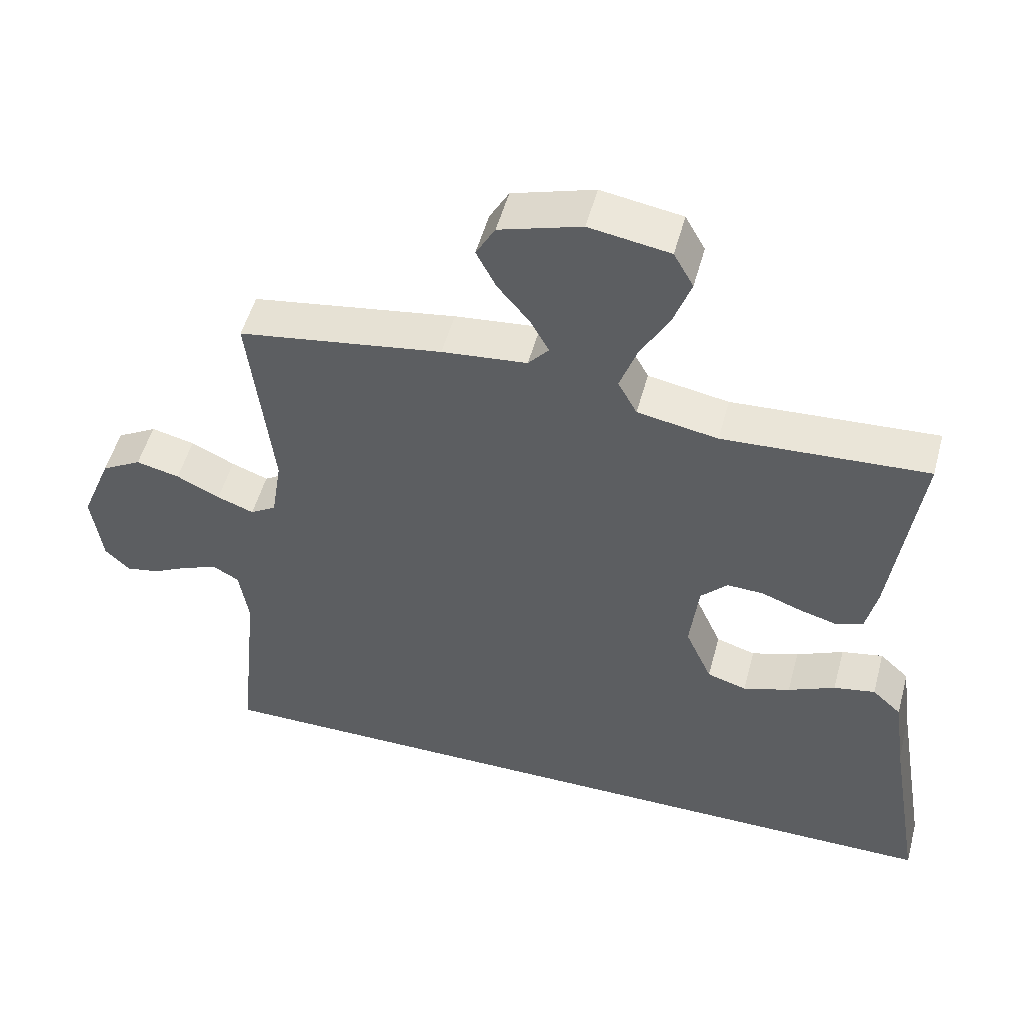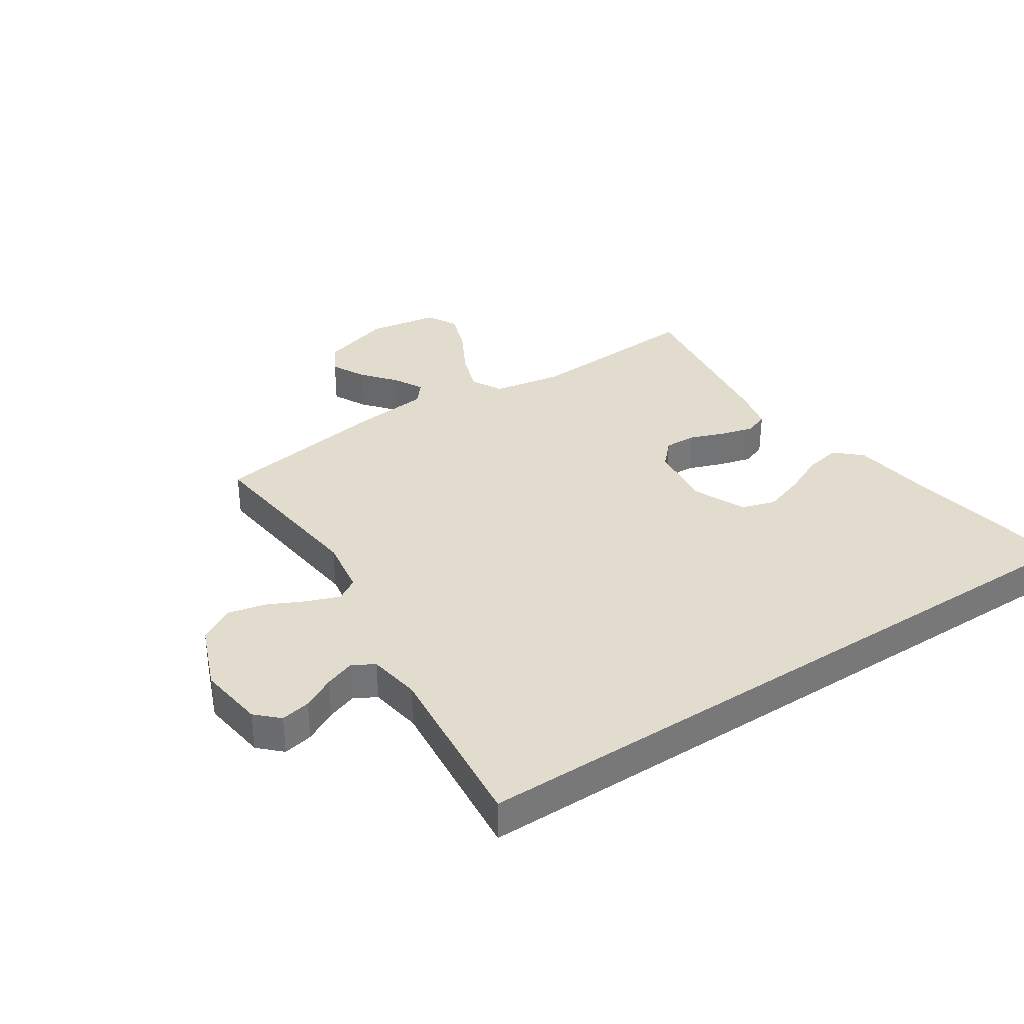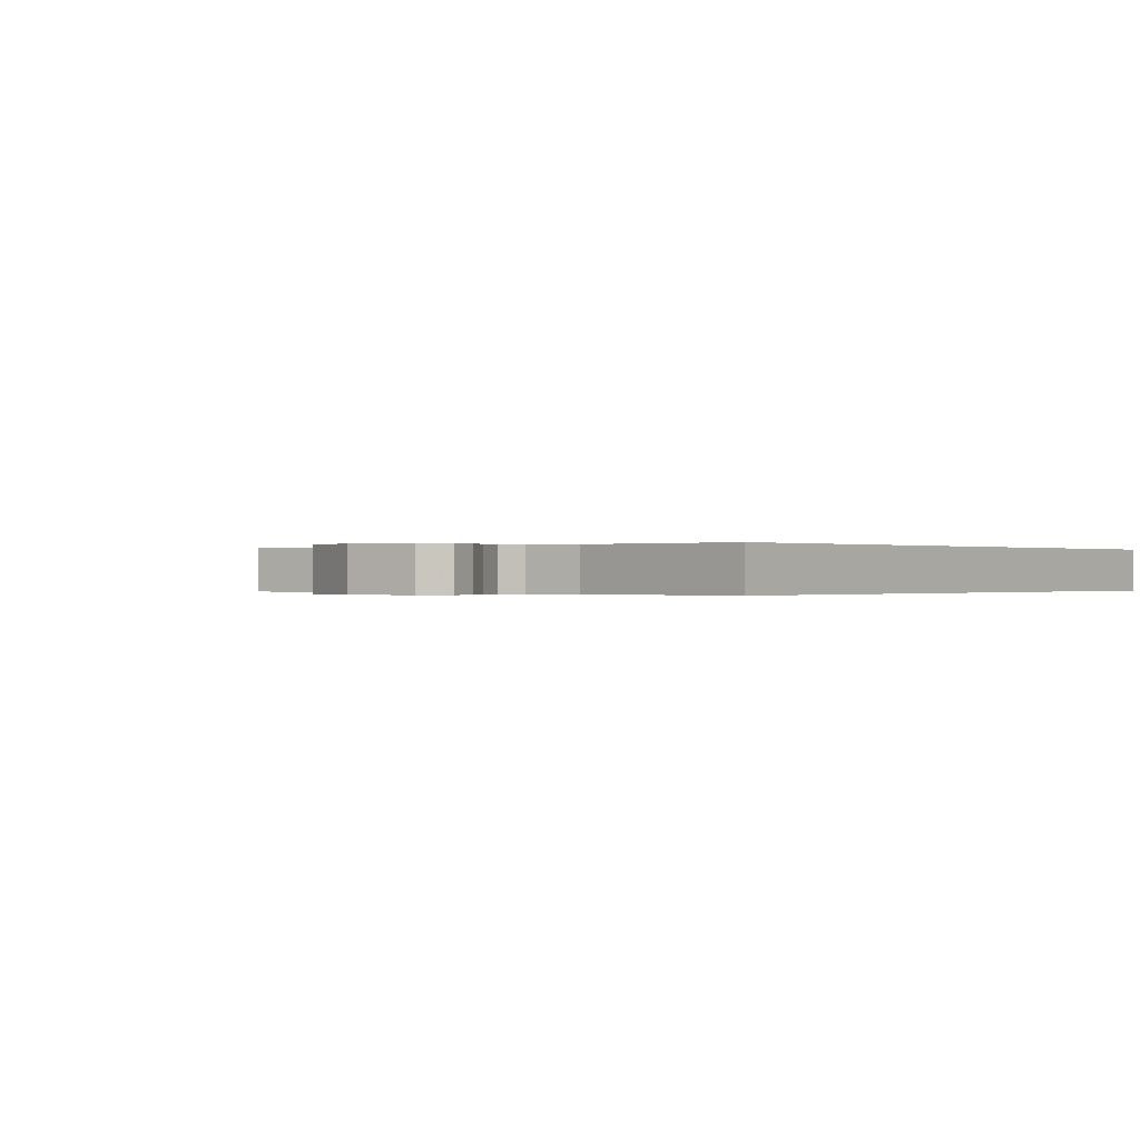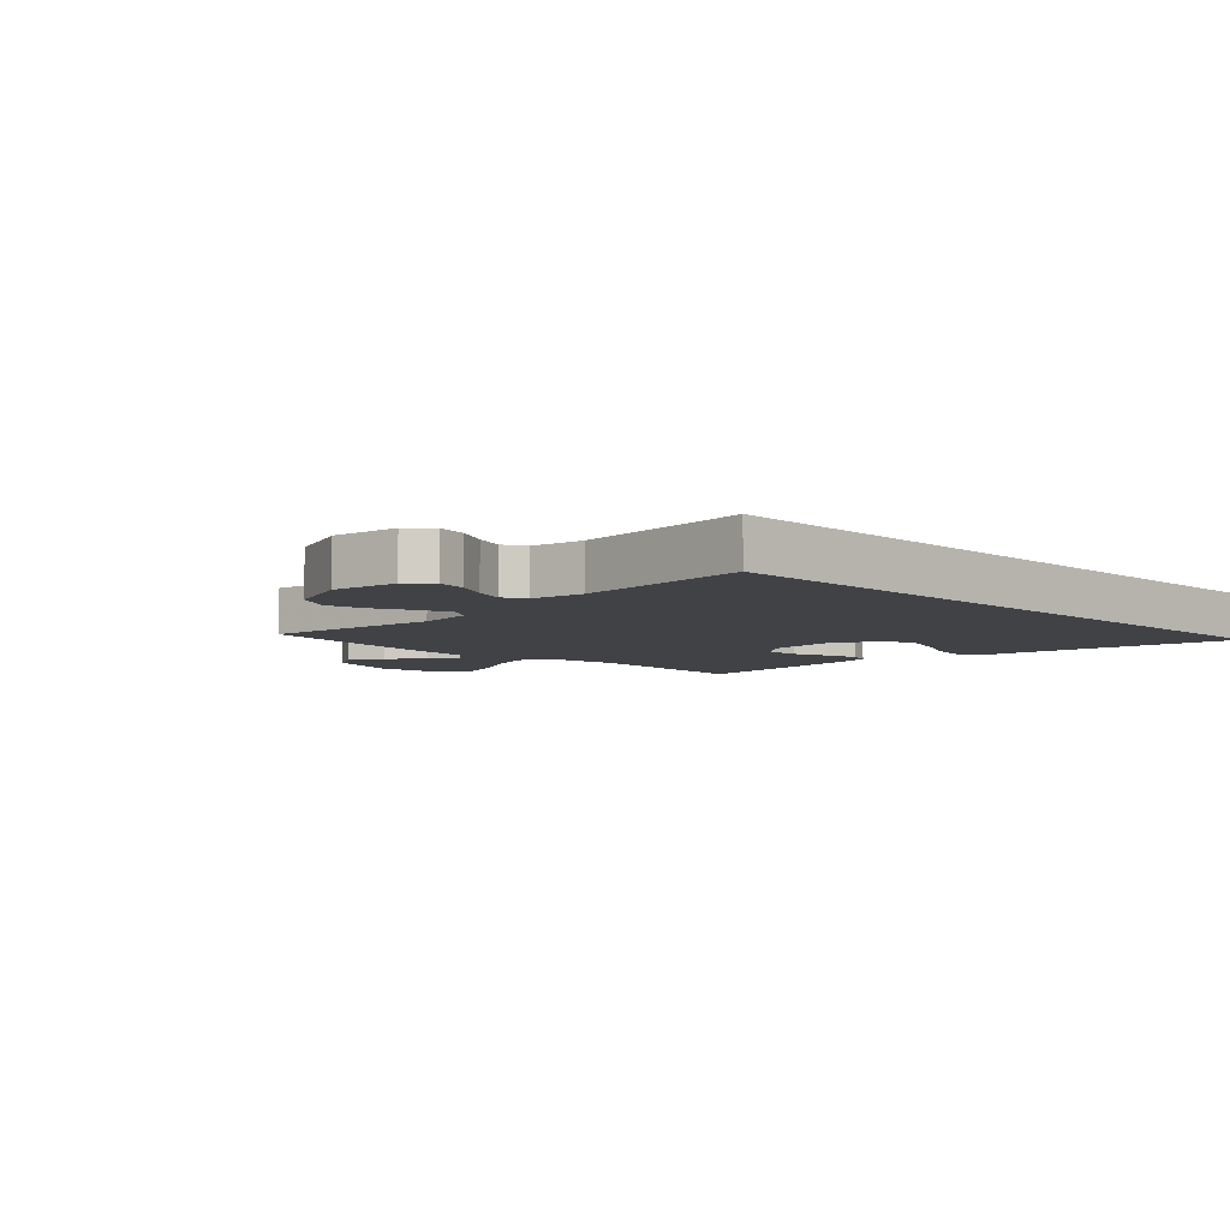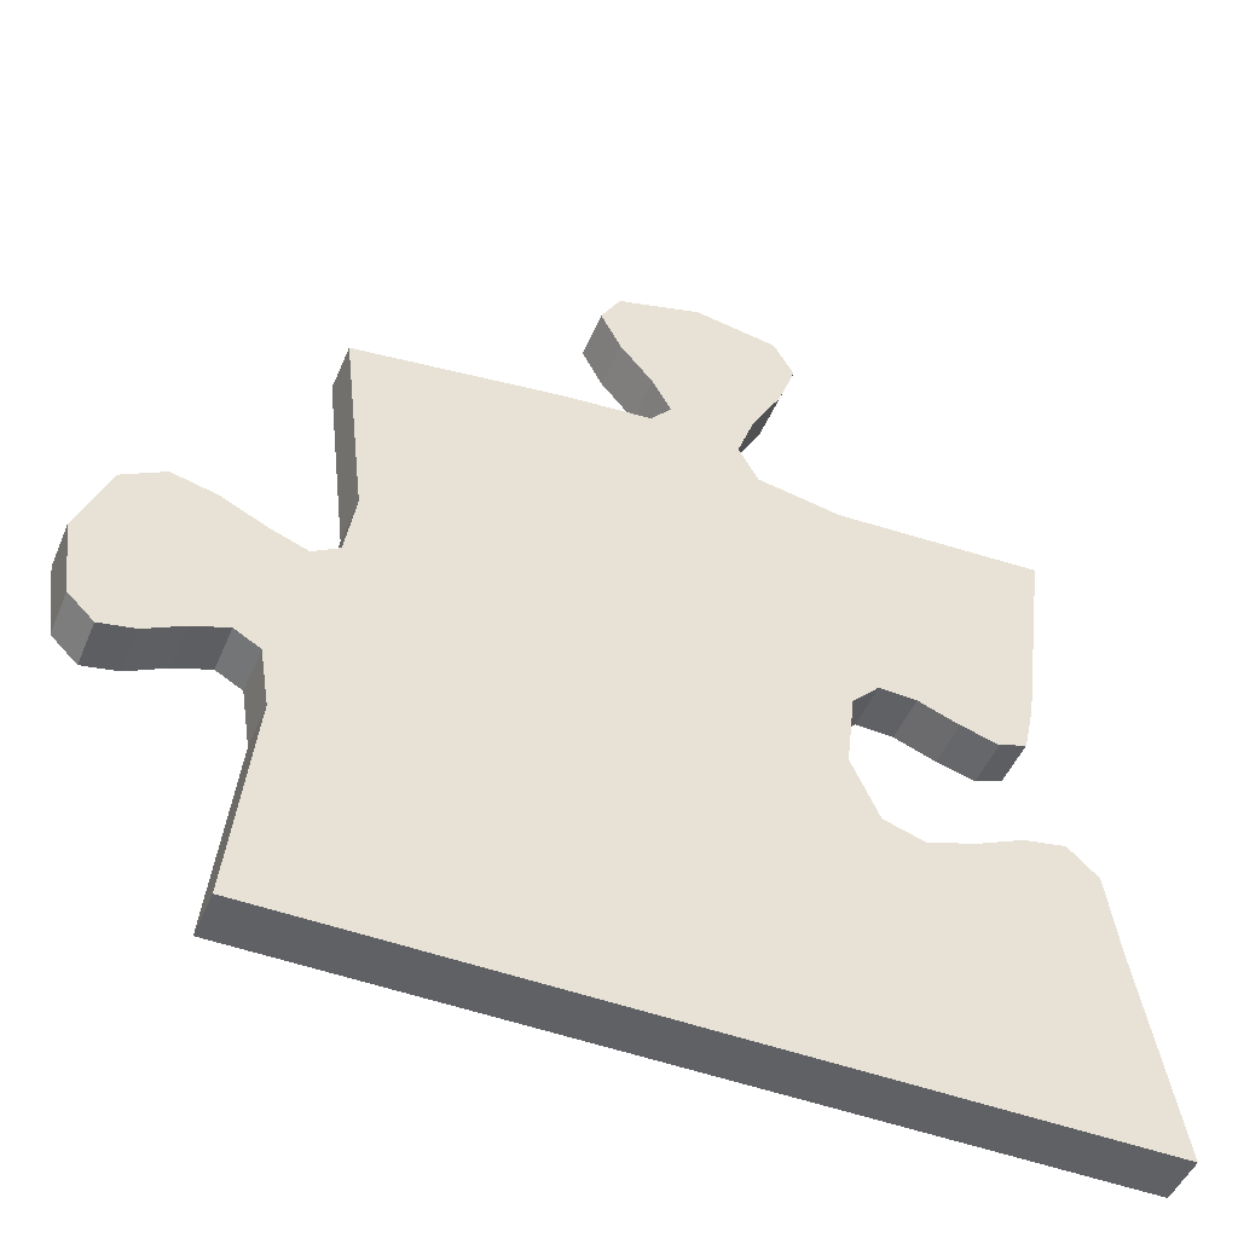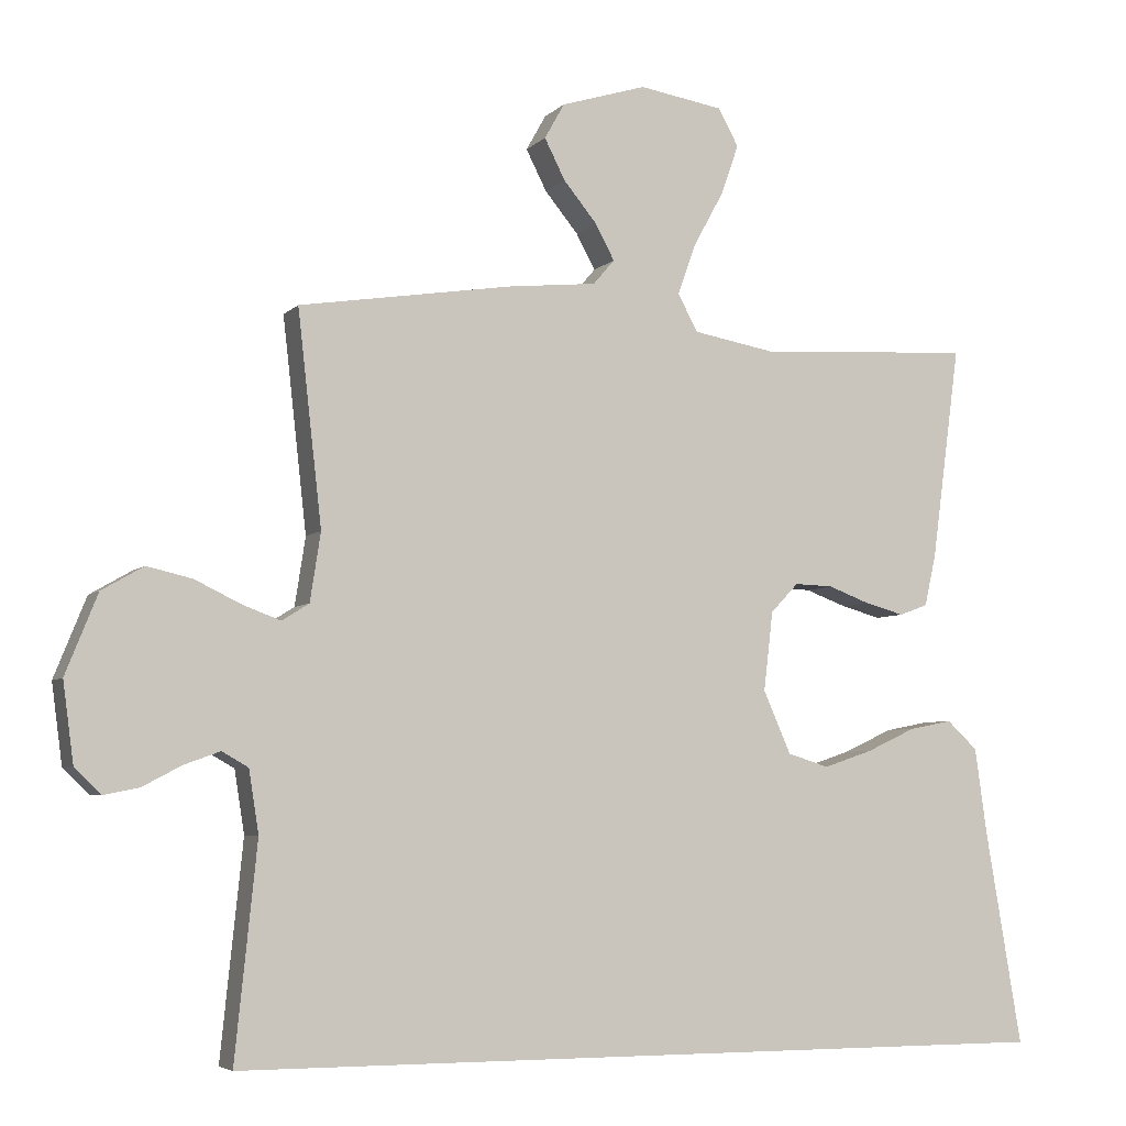
<metadata>
{"format":"obj","ext":"obj","renderer":"f3d","projection":"perspective","resolution":1024,"background":"white","views":[{"elev":51.8,"azim":-165.0,"up":"+Z"},{"elev":34.6,"azim":146.5,"up":"+Y"},{"elev":-0.1,"azim":128.9,"up":"+Y"},{"elev":-6.2,"azim":134.2,"up":"+Y"},{"elev":-48.7,"azim":157.7,"up":"+Z"},{"elev":-5.2,"azim":157.9,"up":"+Z"}]}
</metadata>
<code>
v 0.5 0.07 0.5
v 0.466 0.07 0.2
v 0.481 0.07 0.104
v 0.519 0.07 0.08
v 0.573 0.07 0.1
v 0.637 0.07 0.131
v 0.701 0.07 0.146
v 0.76 0.07 0.112
v 0.805 0.07 0
v 0.79 0.07 -0.112
v 0.753 0.07 -0.148
v 0.703 0.07 -0.138
v 0.648 0.07 -0.109
v 0.598 0.07 -0.091
v 0.561 0.07 -0.112
v 0.547 0.07 -0.2
v 0.578 0.07 -0.5
v -0.591 0.07 -0.5
v -0.54 0.07 -0.2
v -0.523 0.07 -0.079
v -0.48 0.07 -0.039
v -0.419 0.07 -0.051
v -0.35 0.07 -0.083
v -0.281 0.07 -0.106
v -0.223 0.07 -0.088
v -0.184 0.07 0
v -0.197 0.07 0.111
v -0.236 0.07 0.152
v -0.29 0.07 0.15
v -0.349 0.07 0.128
v -0.404 0.07 0.113
v -0.444 0.07 0.128
v -0.46 0.07 0.2
v -0.5 0.07 0.5
v -0.2 0.07 0.482
v -0.082 0.07 0.503
v -0.054 0.07 0.555
v -0.079 0.07 0.626
v -0.122 0.07 0.704
v -0.147 0.07 0.775
v -0.118 0.07 0.827
v 0 0.07 0.846
v 0.12 0.07 0.809
v 0.148 0.07 0.759
v 0.119 0.07 0.702
v 0.072 0.07 0.645
v 0.045 0.07 0.595
v 0.075 0.07 0.56
v 0.2 0.07 0.547
v 0.5 0 0.5
v 0.466 0 0.2
v 0.481 0 0.104
v 0.519 0 0.08
v 0.573 0 0.1
v 0.637 0 0.131
v 0.701 0 0.146
v 0.76 0 0.112
v 0.805 0 0
v 0.79 0 -0.112
v 0.753 0 -0.148
v 0.703 0 -0.138
v 0.648 0 -0.109
v 0.598 0 -0.091
v 0.561 0 -0.112
v 0.547 0 -0.2
v 0.578 0 -0.5
v -0.591 0 -0.5
v -0.54 0 -0.2
v -0.523 0 -0.079
v -0.48 0 -0.039
v -0.419 0 -0.051
v -0.35 0 -0.083
v -0.281 0 -0.106
v -0.223 0 -0.088
v -0.184 0 0
v -0.197 0 0.111
v -0.236 0 0.152
v -0.29 0 0.15
v -0.349 0 0.128
v -0.404 0 0.113
v -0.444 0 0.128
v -0.46 0 0.2
v -0.5 0 0.5
v -0.2 0 0.482
v -0.082 0 0.503
v -0.054 0 0.555
v -0.079 0 0.626
v -0.122 0 0.704
v -0.147 0 0.775
v -0.118 0 0.827
v 0 0 0.846
v 0.12 0 0.809
v 0.148 0 0.759
v 0.119 0 0.702
v 0.072 0 0.645
v 0.045 0 0.595
v 0.075 0 0.56
v 0.2 0 0.547
f 48 49 1 2
f 43 44 45 46
f 43 46 47
f 42 43 47
f 41 42 47
f 38 39 40 41
f 37 38 41 47
f 36 37 47 48
f 32 33 34 35
f 32 35 36
f 29 30 31 32
f 29 32 36 48
f 20 21 22 23
f 19 20 23 24
f 16 17 18 19
f 15 16 19 24
f 14 15 24 25
f 10 11 12 13
f 10 13 14
f 9 10 14
f 5 6 7 8
f 4 5 8 9
f 48 2 3
f 28 29 48
f 27 28 48 3
f 26 27 3 4
f 14 25 26
f 4 9 14 26
f 51 50 98 97
f 95 94 93 92
f 96 95 92
f 96 92 91
f 96 91 90
f 90 89 88 87
f 96 90 87 86
f 97 96 86 85
f 84 83 82 81
f 85 84 81
f 81 80 79 78
f 97 85 81 78
f 72 71 70 69
f 73 72 69 68
f 68 67 66 65
f 73 68 65 64
f 74 73 64 63
f 62 61 60 59
f 63 62 59
f 63 59 58
f 57 56 55 54
f 58 57 54 53
f 52 51 97
f 97 78 77
f 52 97 77 76
f 53 52 76 75
f 75 74 63
f 75 63 58 53
f 1 50 51 2
f 2 51 52 3
f 3 52 53 4
f 4 53 54 5
f 5 54 55 6
f 6 55 56 7
f 7 56 57 8
f 8 57 58 9
f 9 58 59 10
f 10 59 60 11
f 11 60 61 12
f 12 61 62 13
f 13 62 63 14
f 14 63 64 15
f 15 64 65 16
f 16 65 66 17
f 17 66 67 18
f 18 67 68 19
f 19 68 69 20
f 20 69 70 21
f 21 70 71 22
f 22 71 72 23
f 23 72 73 24
f 24 73 74 25
f 25 74 75 26
f 26 75 76 27
f 27 76 77 28
f 28 77 78 29
f 29 78 79 30
f 30 79 80 31
f 31 80 81 32
f 32 81 82 33
f 33 82 83 34
f 34 83 84 35
f 35 84 85 36
f 36 85 86 37
f 37 86 87 38
f 38 87 88 39
f 39 88 89 40
f 40 89 90 41
f 41 90 91 42
f 42 91 92 43
f 43 92 93 44
f 44 93 94 45
f 45 94 95 46
f 46 95 96 47
f 47 96 97 48
f 48 97 98 49
f 49 98 50 1

</code>
